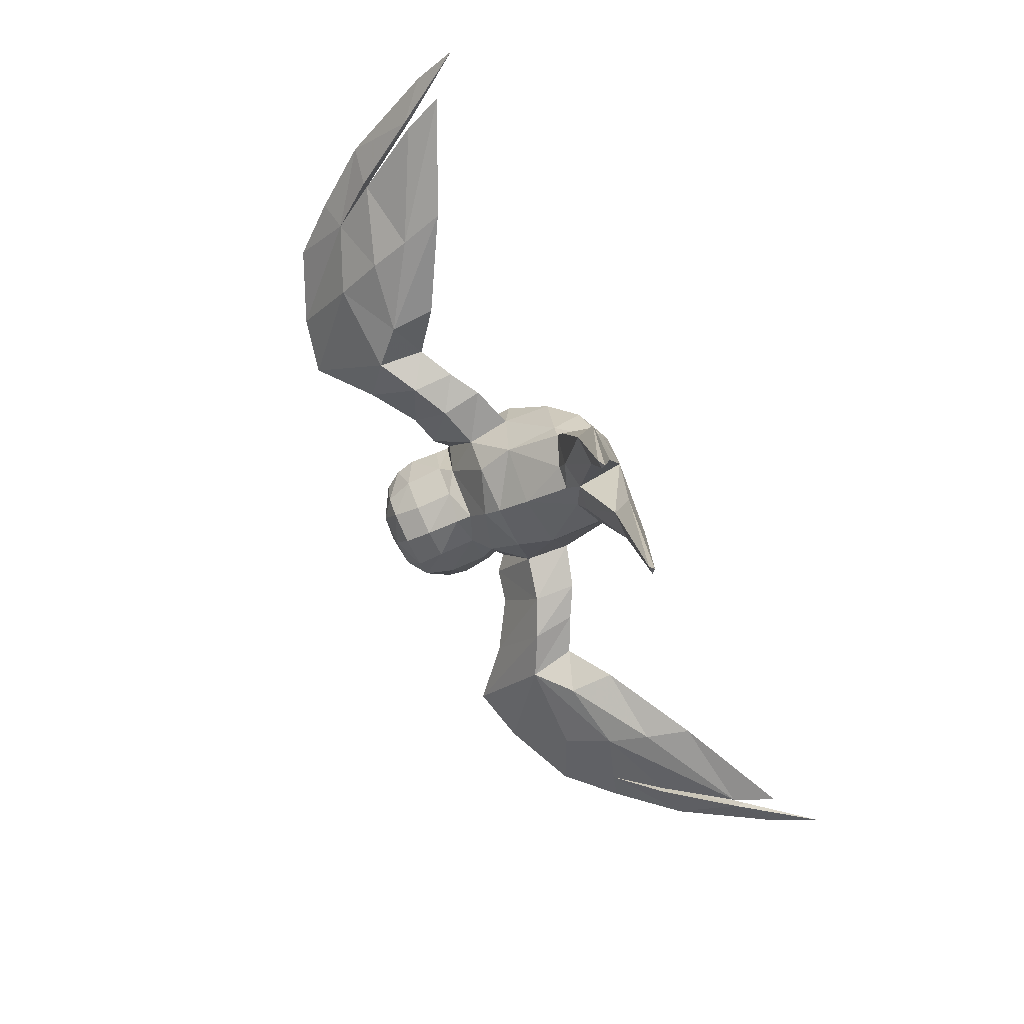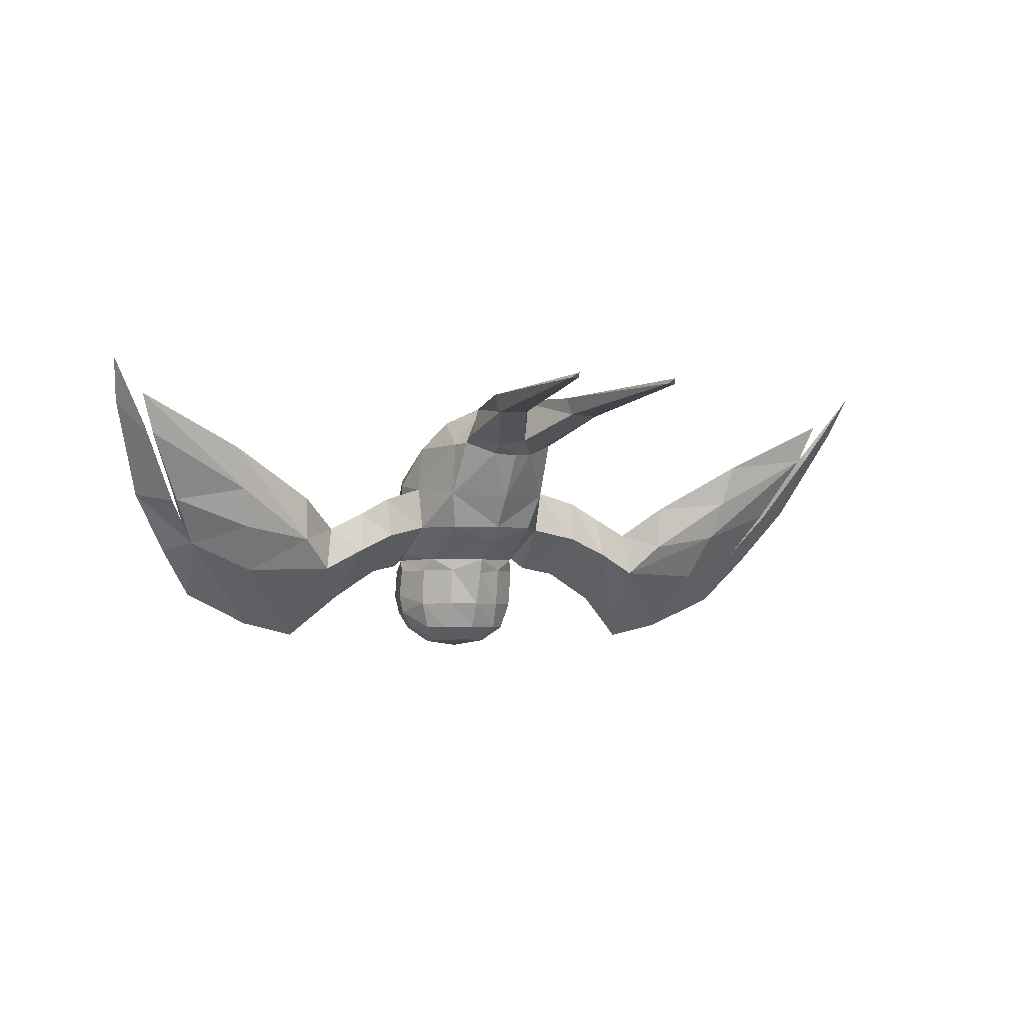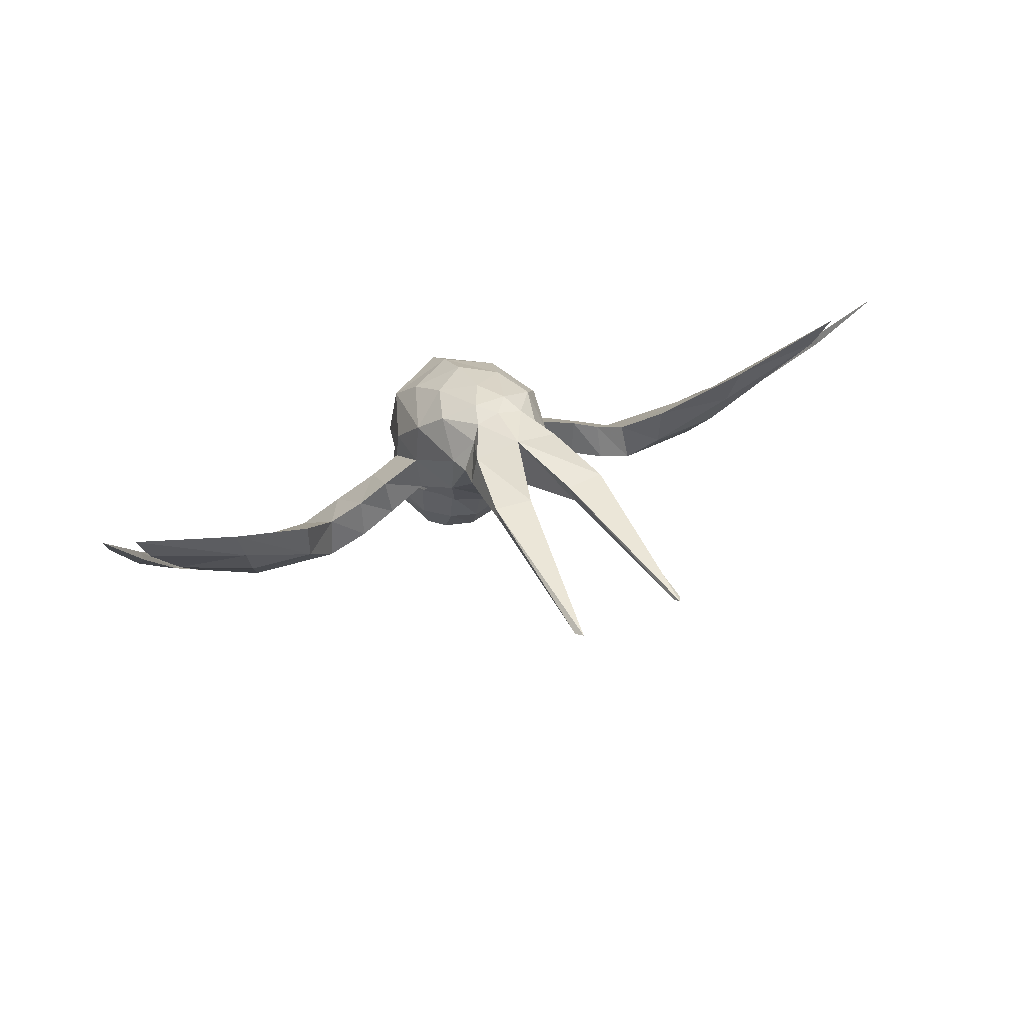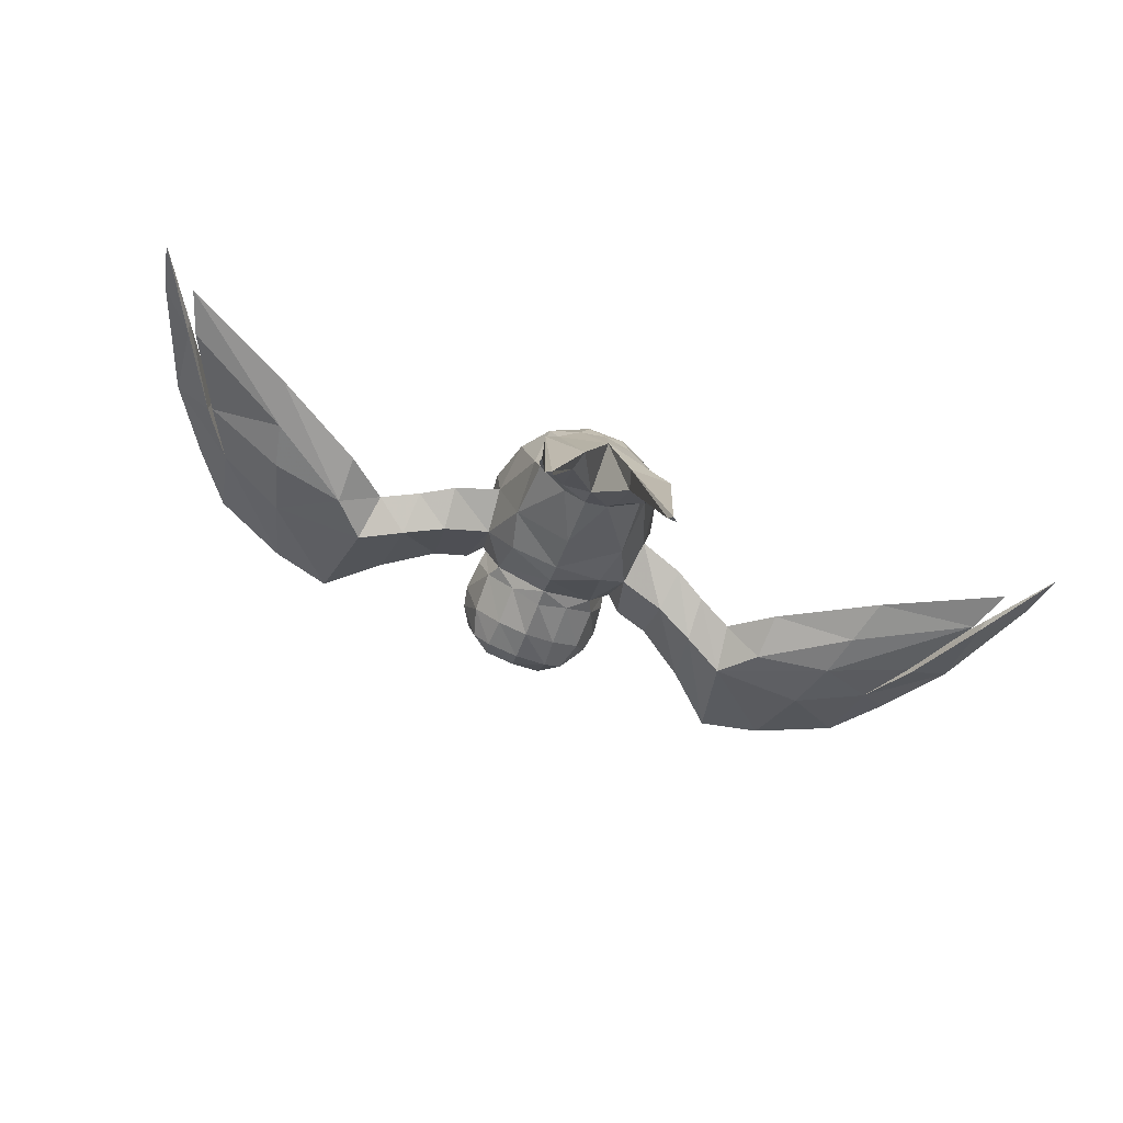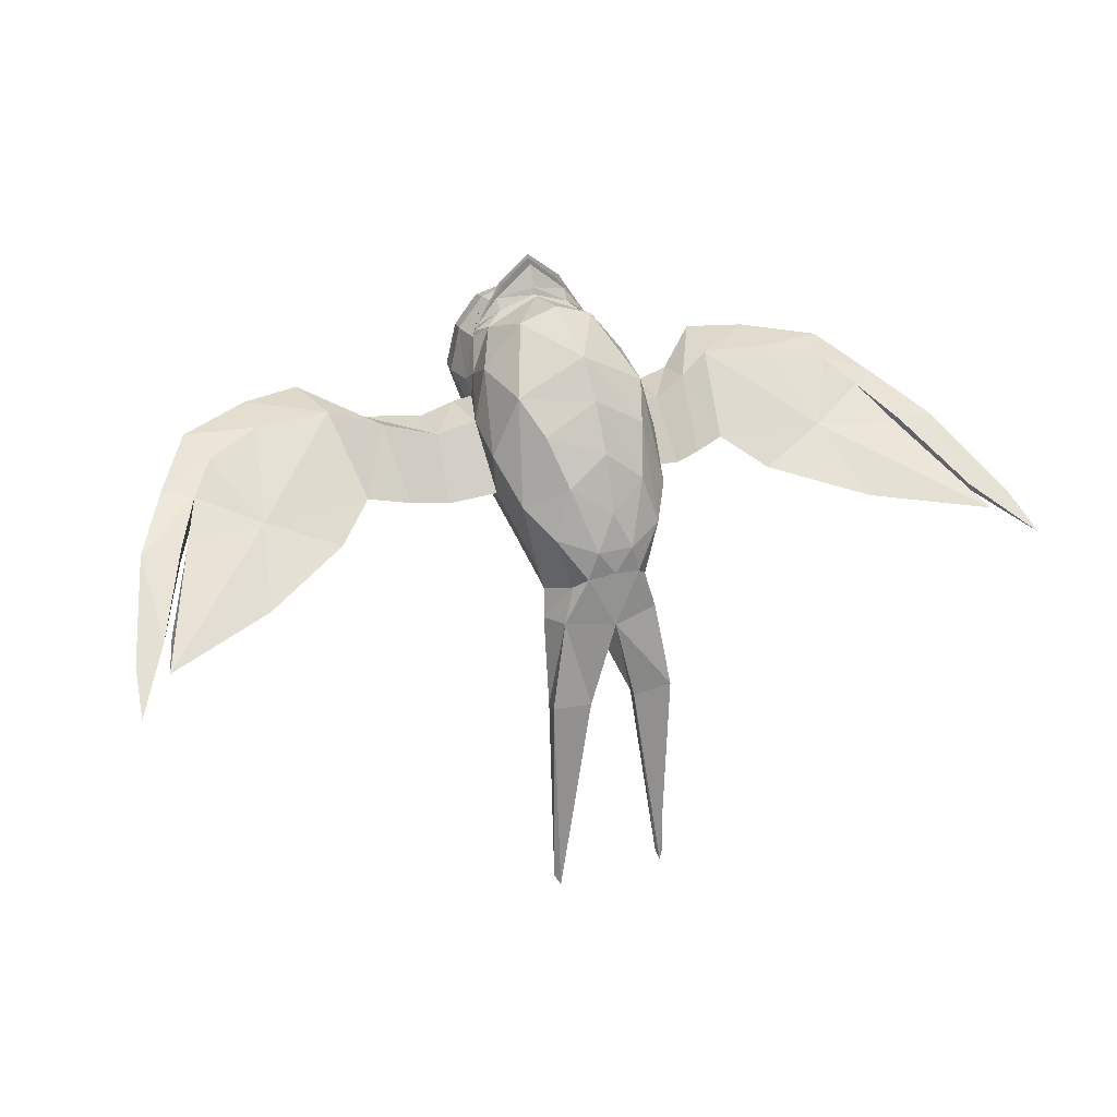
<metadata>
{"format":"obj","ext":"obj","renderer":"f3d","projection":"perspective","resolution":1024,"background":"white","views":[{"elev":-78.7,"azim":-64.2,"up":"+Y"},{"elev":-3.8,"azim":-23.9,"up":"+Z"},{"elev":46.4,"azim":-24.7,"up":"+Z"},{"elev":-79.1,"azim":-20.8,"up":"+Y"},{"elev":24.6,"azim":-25.2,"up":"+Y"}]}
</metadata>
<code>
o subame
v 0 1.688 -2.287
v 0 1.853 -2.18
v 0.3031 1.62 -2.158
v -0.3031 1.62 -2.159
v 0 1.816 -2.176
v 0.2876 1.585 -2.156
v -0.2876 1.585 -2.157
v -0.1683 1.519 -2.265
v 0.1683 1.519 -2.265
v 0 1.571 -2.045
v 0 1.77 -2.126
v -0.3452 1.494 -2.122
v 0.3452 1.494 -2.122
v 0 1.167 -2.096
v 0 1.738 -2.126
v 0.3165 1.497 -2.115
v -0.3165 1.497 -2.116
v -0.5477 1.249 -2.123
v 0.5477 1.249 -2.123
v 0.3414 1.392 -2.056
v 0.5635 1.211 -2.126
v -0.3414 1.392 -2.056
v 0 1.507 -2.024
v -0.5635 1.211 -2.126
v 0.5905 1.149 -2.13
v 0.2849 0.09709 -2.13
v 0 -0.04839 -2.168
v 0.6634 0.7537 -2.13
v 0.5504 0.3325 -2.13
v -0.5798 1.149 -2.13
v -0.2849 0.09709 -2.13
v -0.5504 0.3325 -2.13
v 0 1.156 -2.211
v -0.3618 1.438 -2.191
v -0.04599 1.555 -2.381
v 0.04599 1.555 -2.381
v 0.3618 1.438 -2.191
v 0.3644 1.433 -2.407
v 0.3447 1.383 -2.611
v 0 1.47 -2.611
v 0.5989 1.151 -2.417
v 0.5586 1.125 -2.611
v 0.4661 1.075 -2.786
v 0.2927 1.272 -2.786
v 0.2776 0.5593 -2.94
v 0.4629 0.4274 -2.786
v 0.3028 0.2768 -2.786
v 0.2776 0.9184 -2.947
v 0.5399 0.7537 -2.786
v 0 1.067 -2.947
v 0 1.36 -2.786
v 0 0.7537 -2.995
v 0 0.1896 -2.786
v 0 0.4234 -2.928
v 0 0.05756 -2.514
v 0.2868 0.154 -2.514
v 0.6909 0.7537 -2.417
v 0.5431 0.377 -2.514
v 0.651 0.7537 -2.611
v -0.3447 1.383 -2.611
v -0.3644 1.433 -2.407
v -0.5989 1.151 -2.417
v -0.5586 1.125 -2.611
v -0.2927 1.272 -2.786
v -0.4661 1.075 -2.786
v -0.3028 0.2768 -2.786
v -0.4629 0.4274 -2.786
v -0.2776 0.5593 -2.94
v -0.5399 0.7537 -2.786
v -0.2776 0.9184 -2.947
v -0.2868 0.154 -2.514
v -0.6634 0.7537 -2.13
v -0.6909 0.7537 -2.417
v -0.5431 0.377 -2.514
v -0.651 0.7537 -2.611
v 0.7116 -0.02922 -1.657
v 0.7819 0.5257 -1.634
v 0.6823 0.6535 -1.951
v 0.6422 0.8402 -2.001
v 0.4826 0.216 -2
v 0 1.499 -2
v 0.4826 1.271 -2
v 0 -0.09873 -2.009
v 0.4511 -0.3849 -1.657
v 0.7079 1 -1.657
v 0 -0.5641 -1.657
v 0 -0.3885 -1.829
v 0.3606 1.41 -1.59
v -0.7116 -0.02922 -1.657
v -0.6422 0.8402 -2.001
v -0.6823 0.6535 -1.951
v -0.7819 0.5257 -1.634
v -0.4826 0.216 -2
v -0.4826 1.271 -2
v -0.4511 -0.3849 -1.657
v -0.6742 1 -1.657
v -0.3434 1.41 -1.59
v 0 1.535 -1.563
v 0.7563 -0.03204 -1.221
v 0.5374 -0.5325 -1.293
v 0.7062 -0.005734 -0.7556
v 0.5578 -0.6481 -0.7556
v 0.8151 0.3536 -1.16
v 0.5118 -0.2557 -0.4792
v 0.1689 -0.3774 -0.313
v 0.2522 -0.6355 -0.3427
v 0.3783 -0.7389 -0.4673
v 0.5022 -0.8388 -0.7495
v 0.2165 -0.9808 -0.8673
v 0 -1.057 -0.891
v 0 -0.7829 -1.343
v 0.6061 0.9112 -1.055
v 0.474 0.6201 -0.7556
v 0 0.892 -0.7416
v 0 1.235 -0.9884
v 0.3552 0.1965 -0.5027
v 0 0.4721 -0.5138
v 0 -0.03784 -0.3658
v -0.1689 -0.3774 -0.313
v 0 -0.5996 -0.3035
v -0.5374 -0.5325 -1.293
v -0.7563 -0.03204 -1.221
v -0.5578 -0.6481 -0.7556
v -0.7062 -0.005734 -0.7556
v -0.8151 0.3536 -1.16
v -0.5118 -0.2557 -0.4792
v -0.3488 -0.7389 -0.4673
v -0.2522 -0.6355 -0.3427
v -0.5022 -0.8388 -0.7495
v -0.2165 -0.9808 -0.8673
v -0.6061 0.9112 -1.055
v -0.4731 0.6201 -0.7556
v -0.3552 0.1965 -0.5027
v 0.4552 -1.055 -0.4019
v 0 -1.301 -0.7477
v 0.2598 -1.198 -0.7904
v 0.5383 -1.095 -0.6833
v 0 -1.106 -0.2908
v -0.4552 -1.055 -0.4019
v -0.5383 -1.095 -0.6833
v -0.2598 -1.198 -0.7904
v 0.2711 -1.942 -0.5158
v 0.6003 -1.861 -0.34
v 0.2209 -1.9 -0.34
v 0.5614 -1.906 -0.5237
v 0.5266 -3.761 -0.34
v 0.5764 -3.677 -0.3817
v 0.4998 -3.681 -0.3817
v -0.5614 -1.906 -0.5237
v -0.2711 -1.942 -0.5158
v -0.2209 -1.9 -0.34
v -0.6003 -1.861 -0.34
v -0.5266 -3.761 -0.34
v -0.5764 -3.677 -0.3817
v -0.4998 -3.681 -0.3817
v 3.403 0.1811 -1.791
v 3.174 0.4056 -2.054
v 3.289 0.5265 -2.431
v 4.105 -0.7341 -0.3653
v 3.964 -0.6112 -0.7647
v 3.375 0.02004 -1.889
v 3.638 0.2453 -1.965
v 3.62 -0.2761 -1.434
v 3.612 -0.104 -1.38
v 2.845 -0.07712 -1.574
v 2.647 0.5412 -2.302
v 2.608 0.6258 -2.749
v 3.046 -0.6101 -0.8839
v 2.188 -0.3531 -1.391
v 2.18 -0.3291 -1.834
v 2.945 -0.5178 -1.316
v 2.742 -0.05008 -2.171
v 2.86 -0.3701 -1.715
v 4.019 -0.08394 -1.385
v 3.661 -0.08413 -1.379
v 3.664 -0.2594 -1.45
v 1.17 -0.1094 -1.351
v 0.8175 0.5742 -2.075
v 1.127 -0.1627 -1.758
v 1.125 0.4257 -1.715
v 1.126 0.4549 -2.142
v 1.822 -0.08406 -1.7
v 1.96 0.5761 -2.304
v 1.55 0.4912 -1.994
v 1.493 -0.2065 -1.931
v 1.886 -0.1509 -2.145
v 1.474 -0.1179 -1.523
v 1.586 0.4265 -2.437
v 2.064 0.6459 -2.876
v 4.03 -0.6266 -0.7768
v 4.449 -0.9241 -0.03372
v 4.057 -0.5923 -0.6714
v 4.364 -0.6439 -0.454
v -2.845 -0.07712 -1.574
v -2.647 0.5412 -2.302
v -2.608 0.6258 -2.749
v -2.945 -0.5178 -1.316
v -2.18 -0.3291 -1.834
v -2.188 -0.3531 -1.391
v -3.046 -0.6101 -0.8839
v -2.742 -0.05008 -2.171
v -2.86 -0.3701 -1.715
v -3.174 0.4056 -2.054
v -3.403 0.1811 -1.791
v -3.289 0.5265 -2.431
v -3.964 -0.6112 -0.7647
v -4.105 -0.7341 -0.3653
v -3.375 0.02004 -1.889
v -3.638 0.2453 -1.965
v -3.612 -0.104 -1.38
v -3.62 -0.2761 -1.434
v -3.661 -0.08413 -1.379
v -4.019 -0.08394 -1.385
v -3.664 -0.2594 -1.45
v -1.17 -0.1094 -1.351
v -0.8175 0.5742 -2.075
v -1.127 -0.1627 -1.758
v -1.125 0.4257 -1.715
v -1.126 0.4549 -2.142
v -1.55 0.4912 -1.994
v -1.96 0.5761 -2.304
v -1.822 -0.08406 -1.7
v -1.474 -0.1179 -1.523
v -1.886 -0.1509 -2.145
v -1.493 -0.2065 -1.931
v -2.064 0.6459 -2.876
v -1.586 0.4265 -2.437
v -4.057 -0.5923 -0.6714
v -4.449 -0.9241 -0.03372
v -4.03 -0.6266 -0.7768
v -4.364 -0.6439 -0.454
f 6 33 19
f 6 5 33
f 7 33 5
f 7 18 33
f 14 33 18
f 14 19 33
f 16 19 14
f 14 15 16
f 17 15 14
f 14 18 17
f 26 58 29
f 26 56 58
f 27 56 26
f 27 55 56
f 31 55 27
f 31 71 55
f 32 71 31
f 32 74 71
f 146 143 144
f 145 146 147
f 145 143 146
f 137 143 145
f 137 134 143
f 108 134 137
f 108 107 134
f 144 148 146
f 144 142 148
f 138 142 144
f 138 135 142
f 151 135 138
f 151 150 135
f 153 150 151
f 153 155 150
f 147 146 148
f 138 144 143
f 134 138 143
f 140 127 129
f 140 139 127
f 149 139 140
f 149 152 139
f 154 152 149
f 154 153 152
f 151 152 153
f 155 153 154
f 151 138 139
f 152 151 139
f 179 99 76
f 179 177 99
f 185 177 179
f 185 187 177
f 186 187 185
f 186 182 187
f 171 169 170
f 171 168 169
f 160 168 171
f 160 159 168
f 163 159 160
f 163 164 159
f 161 164 163
f 161 156 164
f 176 156 161
f 176 175 156
f 190 175 176
f 190 192 175
f 215 89 122
f 215 217 89
f 223 217 215
f 223 225 217
f 222 225 223
f 222 224 225
f 200 198 199
f 200 197 198
f 207 197 200
f 207 206 197
f 210 206 207
f 210 211 206
f 204 211 210
f 204 208 211
f 212 208 204
f 212 214 208
f 228 214 212
f 228 230 214
f 108 102 107
f 108 100 102
f 99 102 100
f 100 76 99
f 84 76 100
f 84 80 76
f 78 76 80
f 80 79 78
f 29 79 80
f 29 28 79
f 57 28 29
f 29 58 57
f 59 57 58
f 79 28 25
f 80 26 29
f 80 83 26
f 27 26 83
f 83 31 27
f 93 31 83
f 93 32 31
f 90 32 93
f 90 72 32
f 30 72 90
f 93 91 90
f 93 89 91
f 95 89 93
f 95 121 89
f 122 89 121
f 121 123 122
f 129 123 121
f 129 127 123
f 73 32 72
f 73 74 32
f 75 74 73
f 162 161 158
f 162 174 161
f 176 161 174
f 174 190 176
f 193 190 174
f 193 191 190
f 192 190 191
f 170 182 186
f 170 169 182
f 208 209 205
f 208 213 209
f 214 213 208
f 214 230 213
f 231 213 230
f 230 229 231
f 228 229 230
f 222 198 224
f 222 199 198
f 82 23 81
f 82 20 23
f 25 20 82
f 25 21 20
f 115 113 112
f 115 114 113
f 131 114 115
f 131 132 114
f 114 116 113
f 114 117 116
f 132 117 114
f 132 133 117
f 124 133 132
f 124 126 133
f 104 101 113
f 116 104 113
f 90 91 92
f 22 81 23
f 22 94 81
f 24 94 22
f 24 30 94
f 79 77 78
f 79 85 77
f 82 85 79
f 82 88 85
f 81 88 82
f 81 98 88
f 97 98 81
f 97 115 98
f 131 115 97
f 97 96 131
f 94 96 97
f 94 90 96
f 30 90 94
f 25 82 79
f 81 94 97
f 115 88 98
f 115 112 88
f 85 88 112
f 112 103 85
f 101 103 112
f 101 99 103
f 102 99 101
f 101 104 102
f 112 113 101
f 103 77 85
f 103 99 77
f 92 96 90
f 92 125 96
f 122 125 92
f 122 124 125
f 123 124 122
f 123 126 124
f 125 131 96
f 125 124 131
f 132 131 124
f 116 105 104
f 116 118 105
f 117 118 116
f 117 133 118
f 119 118 133
f 119 105 118
f 119 133 126
f 25 37 21
f 25 38 37
f 41 38 25
f 57 25 28
f 57 41 25
f 59 41 57
f 59 42 41
f 61 24 34
f 61 30 24
f 62 30 61
f 62 72 30
f 62 73 72
f 63 73 62
f 63 75 73
f 39 41 42
f 39 38 41
f 36 38 39
f 36 9 38
f 37 38 9
f 40 36 39
f 40 35 36
f 60 35 40
f 60 61 35
f 62 61 60
f 60 63 62
f 61 8 35
f 61 34 8
f 44 42 43
f 44 39 42
f 51 39 44
f 51 40 39
f 64 40 51
f 64 60 40
f 65 60 64
f 65 63 60
f 69 63 65
f 69 75 63
f 59 49 43
f 42 59 43
f 48 43 49
f 48 44 43
f 50 44 48
f 50 51 44
f 64 51 50
f 50 70 64
f 65 64 70
f 70 69 65
f 47 55 53
f 47 56 55
f 46 56 47
f 46 58 56
f 135 109 136
f 135 110 109
f 141 110 135
f 141 130 110
f 71 53 55
f 71 66 53
f 74 66 71
f 74 67 66
f 155 154 149
f 150 155 149
f 147 148 142
f 145 147 142
f 188 185 179
f 181 188 179
f 160 171 173
f 163 160 173
f 225 227 219
f 217 225 219
f 197 206 211
f 202 197 211
f 189 185 188
f 189 186 185
f 167 186 189
f 167 172 186
f 158 172 167
f 158 161 172
f 173 171 170
f 186 172 173
f 170 186 173
f 224 227 225
f 224 226 227
f 201 226 224
f 201 196 226
f 208 196 201
f 208 205 196
f 198 197 202
f 201 224 198
f 202 201 198
f 136 142 135
f 136 145 142
f 137 145 136
f 136 108 137
f 109 108 136
f 109 100 108
f 109 111 100
f 110 111 109
f 110 130 111
f 121 111 130
f 121 86 111
f 95 86 121
f 95 87 86
f 93 87 95
f 93 83 87
f 80 87 83
f 80 84 87
f 86 87 84
f 84 100 86
f 111 86 100
f 121 130 129
f 150 141 135
f 150 149 141
f 140 141 149
f 140 129 141
f 130 141 129
f 75 67 74
f 75 69 67
f 68 67 69
f 68 66 67
f 54 66 68
f 54 53 66
f 47 53 54
f 54 45 47
f 52 45 54
f 52 48 45
f 50 48 52
f 52 70 50
f 68 70 52
f 68 69 70
f 68 52 54
f 45 46 47
f 45 49 46
f 48 49 45
f 59 46 49
f 59 58 46
f 178 76 78
f 178 179 76
f 181 179 178
f 173 161 163
f 173 172 161
f 89 216 91
f 89 217 216
f 219 216 217
f 208 202 211
f 208 201 202
f 177 77 99
f 177 180 77
f 187 180 177
f 187 184 180
f 182 184 187
f 182 183 184
f 165 183 182
f 165 166 183
f 157 166 165
f 157 158 166
f 162 158 157
f 157 156 162
f 165 156 157
f 165 164 156
f 159 164 165
f 165 168 159
f 169 168 165
f 165 182 169
f 156 174 162
f 156 175 174
f 192 174 175
f 192 193 174
f 191 193 192
f 167 166 158
f 167 183 166
f 189 183 167
f 189 184 183
f 188 184 189
f 188 180 184
f 181 180 188
f 181 178 180
f 77 180 178
f 178 78 77
f 92 215 122
f 92 218 215
f 216 218 92
f 216 219 218
f 227 218 219
f 227 220 218
f 226 220 227
f 226 221 220
f 196 221 226
f 196 195 221
f 205 195 196
f 205 203 195
f 209 203 205
f 209 204 203
f 213 204 209
f 213 212 204
f 228 212 213
f 213 231 228
f 229 228 231
f 92 91 216
f 218 223 215
f 218 220 223
f 222 223 220
f 220 221 222
f 194 222 221
f 194 199 222
f 200 199 194
f 194 207 200
f 210 207 194
f 194 204 210
f 203 204 194
f 194 195 203
f 221 195 194
f 10 20 13
f 10 23 20
f 12 23 10
f 12 22 23
f 21 37 3
f 19 21 3
f 10 11 12
f 10 13 11
f 19 20 21
f 19 13 20
f 18 22 12
f 18 24 22
f 34 24 18
f 18 4 34
f 8 34 4
f 4 1 8
f 2 1 4
f 3 1 2
f 9 1 3
f 36 1 9
f 35 1 36
f 8 1 35
f 3 37 9
f 104 107 102
f 104 106 107
f 105 106 104
f 105 120 106
f 119 120 105
f 119 128 120
f 126 128 119
f 126 127 128
f 123 127 126
f 106 134 107
f 106 138 134
f 120 138 106
f 120 128 138
f 139 138 128
f 128 127 139
f 15 13 16
f 15 11 13
f 17 11 15
f 17 12 11
f 18 12 17
f 5 4 7
f 5 2 4
f 6 2 5
f 6 3 2
f 19 3 6
f 7 4 18
f 16 13 19

</code>
